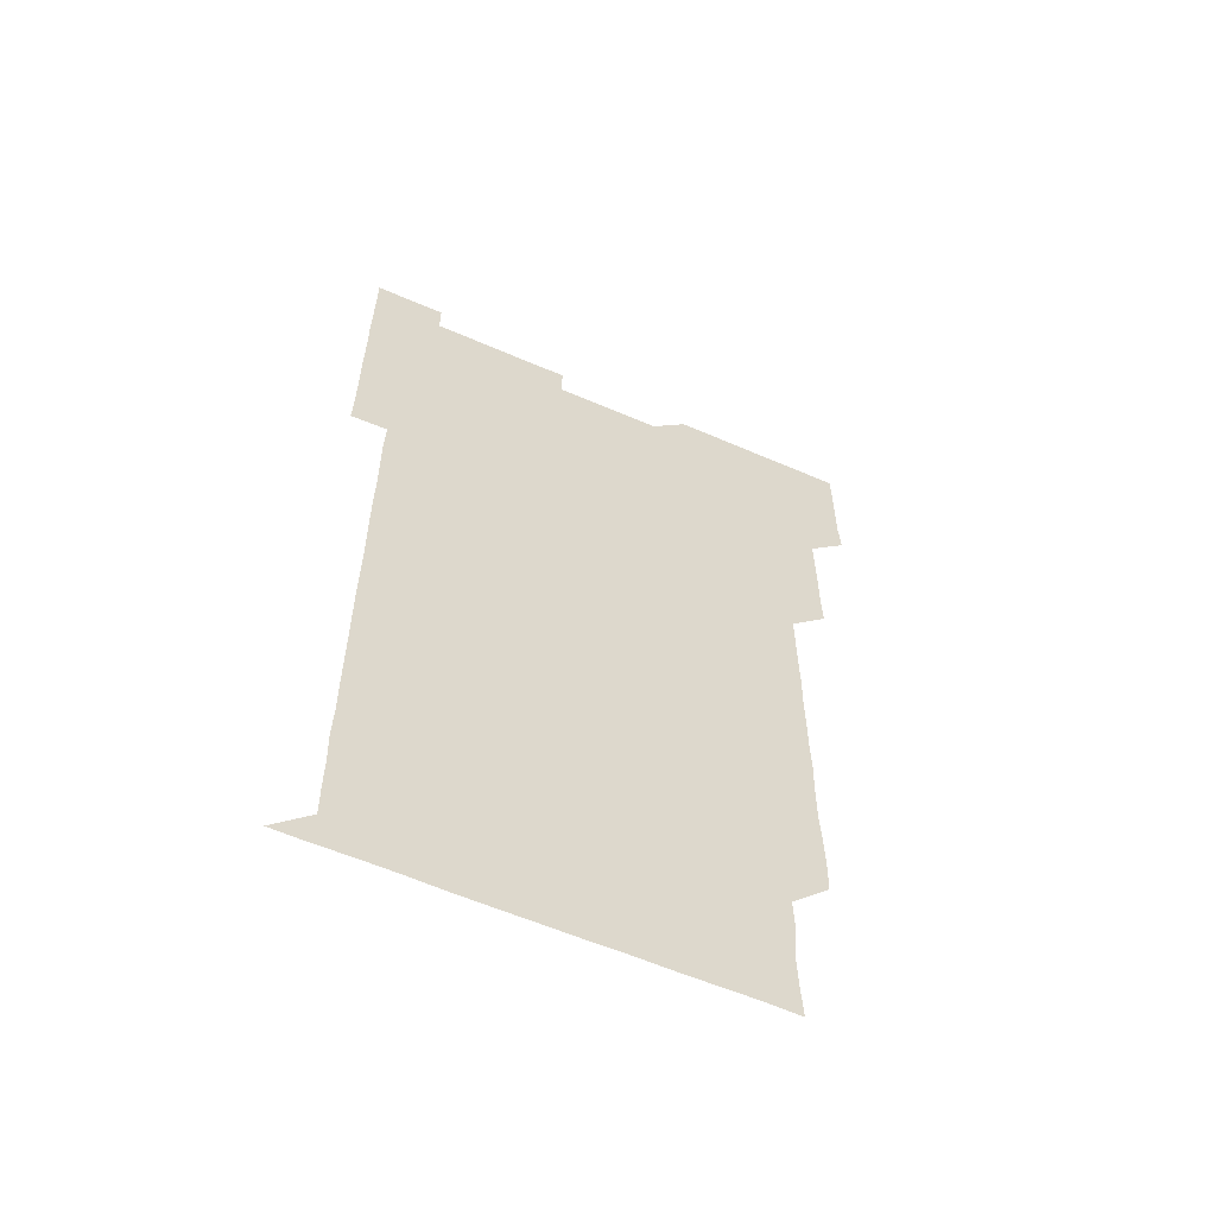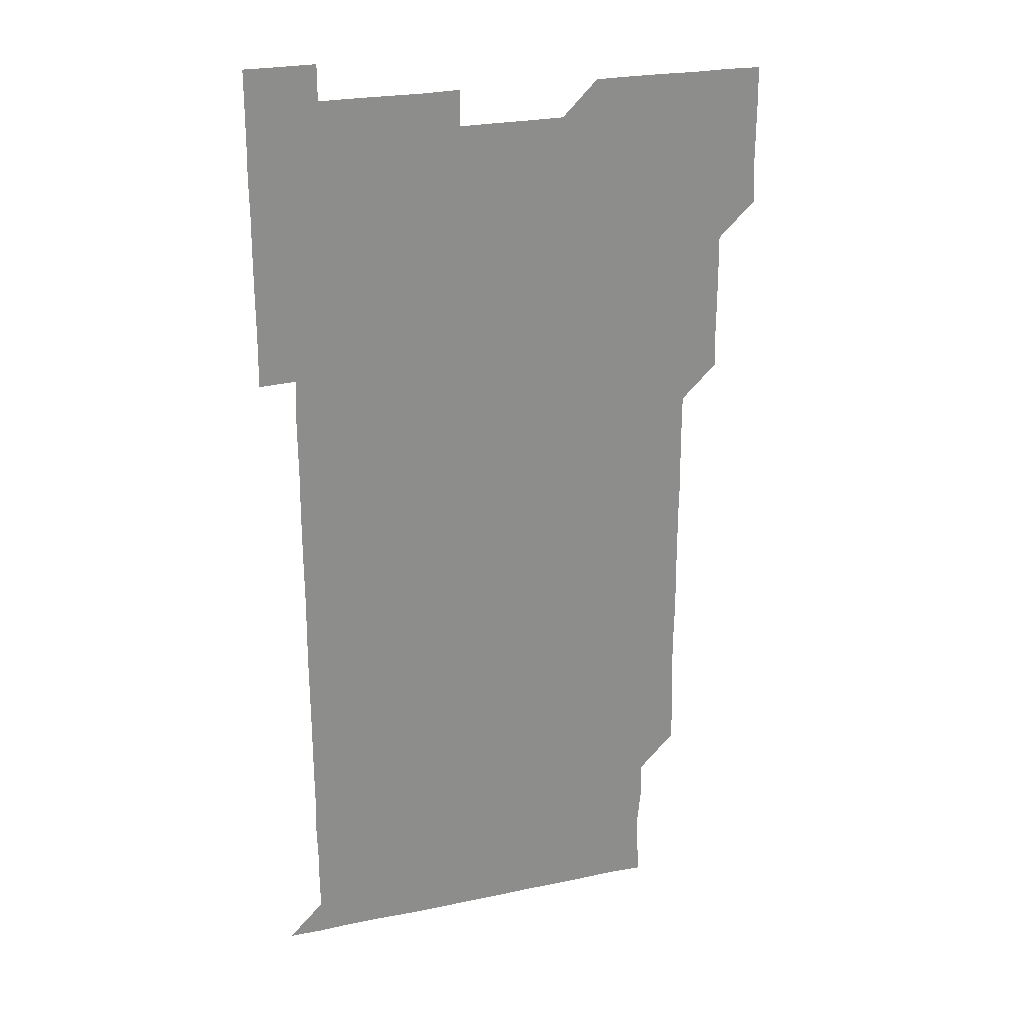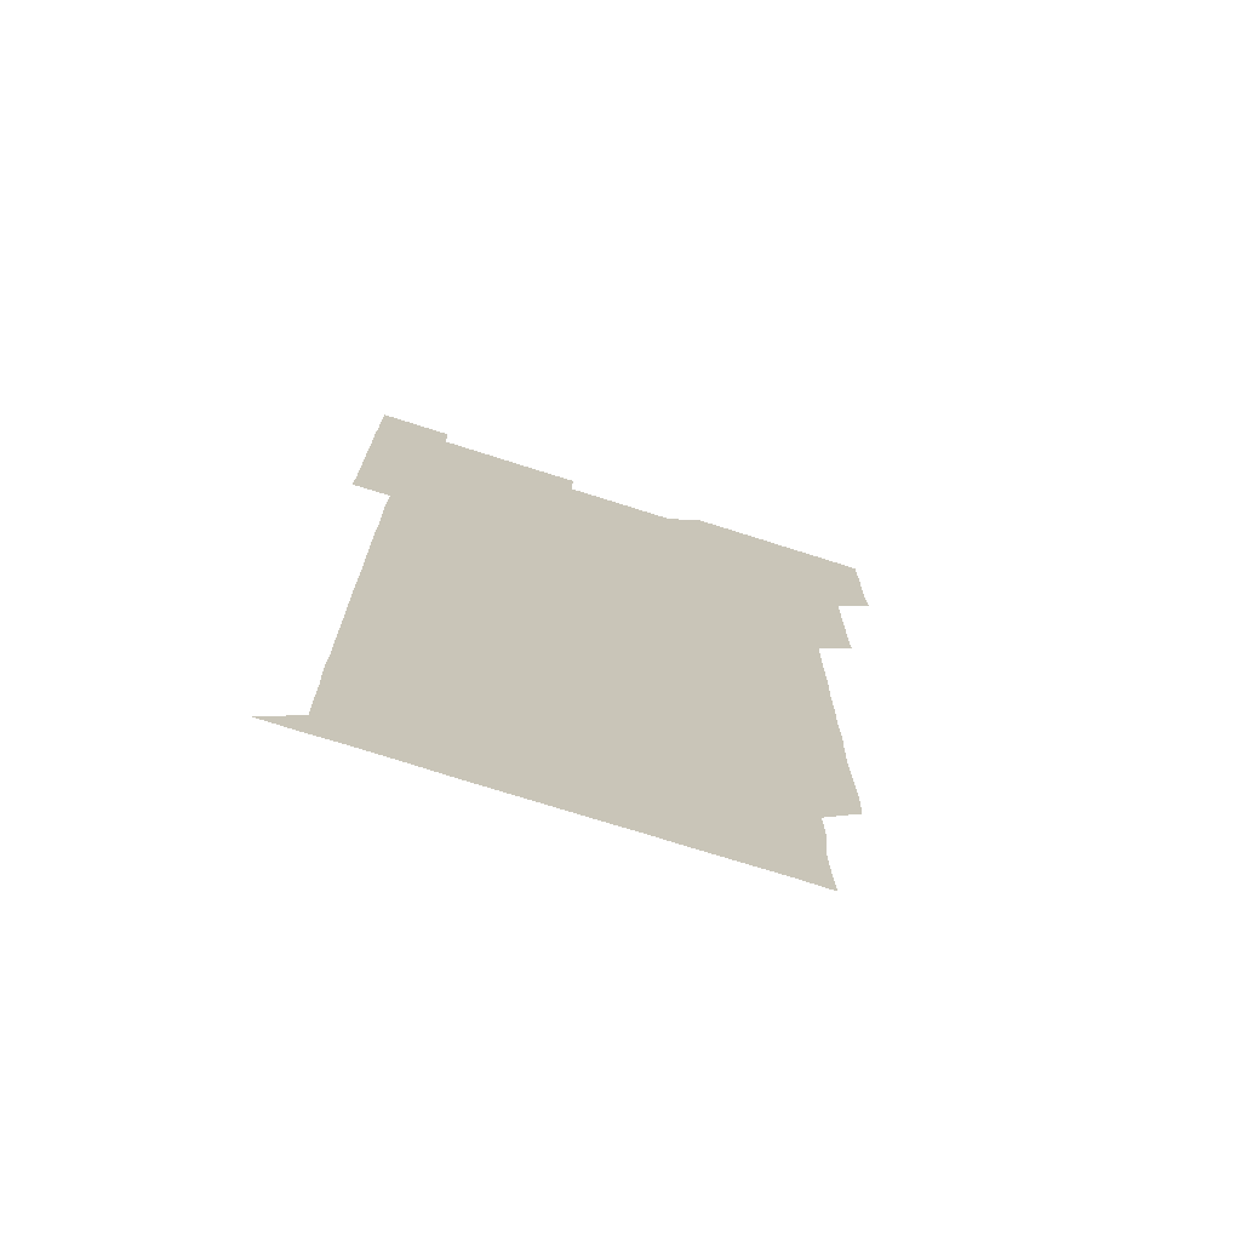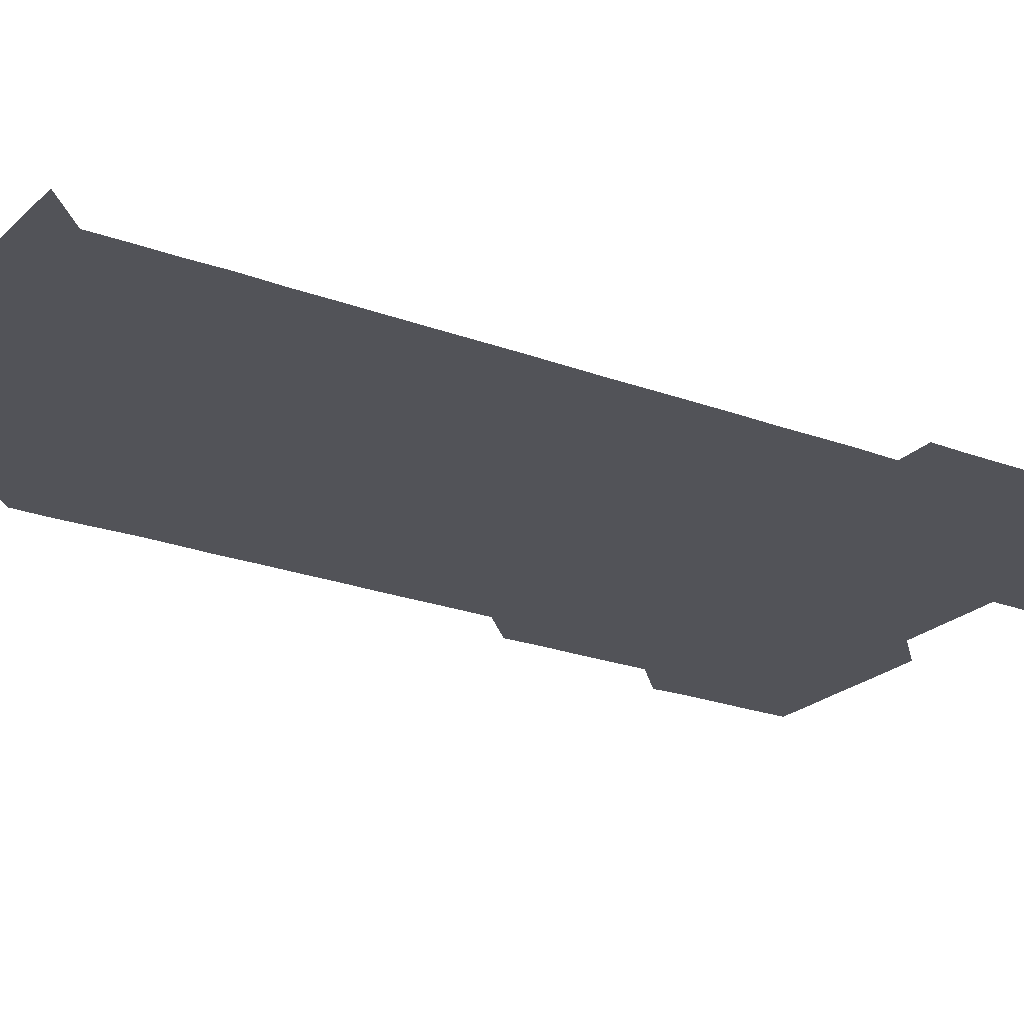
<metadata>
{"format":"obj","ext":"obj","renderer":"f3d","projection":"perspective","resolution":1024,"background":"white","views":[{"elev":-60.1,"azim":156.1,"up":"+Y"},{"elev":25.1,"azim":161.5,"up":"+Y"},{"elev":-73.2,"azim":162.3,"up":"+Y"},{"elev":-22.7,"azim":57.0,"up":"+Z"}]}
</metadata>
<code>
v 480.3 526.2 0
v 481.1 540.6 0
v 481 555.9 0
v 480.9 571.1 0
v 481.1 585.9 0
v 495.6 450.8 0
v 496 465.8 0
v 495.9 480.8 0
v 496 495.7 0
v 496.1 511.1 0
v 496.4 526.2 0
v 496.1 541 0
v 496 556 0
v 496.3 570.7 0
v 495.9 586.2 0
v 510.5 256 0
v 510.2 270.8 0
v 510.5 284.9 0
v 511.1 299.7 0
v 511 315.4 0
v 510.7 330.3 0
v 511 345.4 0
v 510.9 360.4 0
v 511 375.7 0
v 510.7 390.7 0
v 510.9 405.6 0
v 511 420.7 0
v 510.9 436 0
v 510.9 451 0
v 511.2 466.1 0
v 510.7 480.9 0
v 511 496 0
v 511.1 511 0
v 511.1 526 0
v 510.7 541 0
v 511.3 555.9 0
v 511.1 570.9 0
v 511 586 0
v 525.8 180.8 0
v 526.5 195.7 0
v 526.9 210.6 0
v 525.5 225.5 0
v 525.9 240.5 0
v 526.3 256 0
v 526.7 271.2 0
v 526.2 286.5 0
v 526 301.3 0
v 526.4 316.1 0
v 526.1 331.2 0
v 526.1 346.1 0
v 526 361 0
v 526.2 376 0
v 526.1 391.1 0
v 526.1 406.1 0
v 526 421 0
v 526.3 436.1 0
v 526 451 0
v 526.2 466.1 0
v 525.9 481 0
v 526.3 496.1 0
v 525.9 511 0
v 525.9 526 0
v 526.1 541 0
v 526 556 0
v 526 570.9 0
v 526 586.2 0
v 540.8 181.3 0
v 540.4 194.9 0
v 541.4 211.5 0
v 540.9 226.1 0
v 540.9 240.9 0
v 541.2 256.2 0
v 541.2 271.1 0
v 541.1 286.1 0
v 541.2 301.2 0
v 541.1 316.1 0
v 541 331 0
v 541.5 346.5 0
v 541.1 361 0
v 541.1 376.1 0
v 541.2 391.1 0
v 541 406 0
v 541.1 421.1 0
v 540.9 435.9 0
v 541 451 0
v 541.1 466 0
v 541 481.1 0
v 541 496 0
v 541 511 0
v 541.1 526 0
v 541 541 0
v 541.2 555.7 0
v 541 571 0
v 540.9 586.2 0
v 555.5 181 0
v 556 196.2 0
v 556.2 211.2 0
v 556.2 226.3 0
v 556.3 241.4 0
v 556.2 256.2 0
v 556 271 0
v 556.1 286.1 0
v 556.1 301.1 0
v 556 316 0
v 556 331.1 0
v 555.9 345.8 0
v 556.1 361.1 0
v 556.1 376.1 0
v 556 391 0
v 556.2 406.2 0
v 556.1 421.1 0
v 556.1 436 0
v 556 451 0
v 556.1 466.1 0
v 556.1 481.1 0
v 556.1 496 0
v 556.1 511 0
v 556 526 0
v 556.1 541 0
v 556.1 555.9 0
v 556 570.9 0
v 555.7 586.1 0
v 570.6 180.9 0
v 570.8 196.3 0
v 571.5 211.6 0
v 571.2 226.2 0
v 571 241 0
v 571 256.1 0
v 571.1 271.2 0
v 571 286 0
v 571 301 0
v 571.1 316.1 0
v 571.1 331.1 0
v 571.1 346.2 0
v 571.2 361.2 0
v 571.1 376 0
v 570.9 390.9 0
v 571.1 406.1 0
v 571 421 0
v 571.1 436.2 0
v 571 451 0
v 571 466 0
v 571 481 0
v 571 496 0
v 571 511 0
v 571.1 526 0
v 571.1 540.9 0
v 571 555.9 0
v 570.8 571.1 0
v 585.9 181 0
v 586 195.2 0
v 585.7 211.3 0
v 586.1 226.3 0
v 586.1 241.3 0
v 586 255.9 0
v 586.1 271.2 0
v 586 286 0
v 586 301 0
v 586.1 316.2 0
v 586 331.1 0
v 585.9 345.6 0
v 586 361.3 0
v 586.2 376.2 0
v 586 391 0
v 586 406 0
v 585.9 420.8 0
v 586 436.1 0
v 586 451 0
v 586 466 0
v 586 481 0
v 586 496 0
v 586.1 511 0
v 586 526 0
v 586 540.9 0
v 586 555.9 0
v 585.9 571 0
v 600.8 180.7 0
v 601.2 196 0
v 600.9 211.2 0
v 601 226.3 0
v 601 241.1 0
v 600.9 255.8 0
v 601 271.2 0
v 601 286 0
v 601 301.1 0
v 601 315.9 0
v 601 331 0
v 601.1 346 0
v 601 360.8 0
v 601 376.3 0
v 601 391 0
v 601 406.1 0
v 601 421 0
v 601 436 0
v 601 451.1 0
v 601 466.1 0
v 601 481 0
v 601 496.1 0
v 601 511 0
v 601 526 0
v 601 541.1 0
v 601 555.9 0
v 600.9 571 0
v 615.8 180.7 0
v 616.2 196.3 0
v 616 210.8 0
v 615.9 226.2 0
v 615.9 241.3 0
v 616 256.2 0
v 616 271 0
v 616.1 286.1 0
v 616 301 0
v 616 316.3 0
v 616 330.6 0
v 616 346.3 0
v 616 361.1 0
v 616 375.9 0
v 616 391.1 0
v 616 406 0
v 616 421.1 0
v 616 435.9 0
v 616 451.2 0
v 616 466 0
v 616 481 0
v 616 496 0
v 616 511 0
v 616 526 0
v 616 540.9 0
v 616 556 0
v 616.1 570.9 0
v 615.9 586.2 0
v 631 180.6 0
v 630.9 196.3 0
v 631.1 211.3 0
v 631 226.1 0
v 630.9 241.1 0
v 630.9 256.2 0
v 631.1 270.7 0
v 630.9 286.4 0
v 631 301.2 0
v 631 316 0
v 631.1 331.3 0
v 631 346.2 0
v 631 361.1 0
v 631 376 0
v 630.9 391.1 0
v 631 406.1 0
v 631 421 0
v 631 436.1 0
v 631 451 0
v 631 466.1 0
v 630.9 481 0
v 631.1 496 0
v 630.9 511.1 0
v 631 526 0
v 631 541 0
v 631 555.9 0
v 631 571.1 0
v 630.9 585.9 0
v 646.1 180.6 0
v 645.8 196 0
v 645.9 211.3 0
v 645.9 226.3 0
v 646 241 0
v 646.2 255.6 0
v 645.9 271.2 0
v 646 286 0
v 645.8 301.2 0
v 646.1 315.8 0
v 645.9 331.3 0
v 645.9 346.1 0
v 645.9 361.1 0
v 646 376 0
v 646 391 0
v 646 406 0
v 645.9 421.1 0
v 646 436 0
v 646 451 0
v 645.9 466 0
v 646 481 0
v 646 496 0
v 646.1 511 0
v 645.9 526 0
v 646 541 0
v 646 555.9 0
v 646 571.1 0
v 646 585.9 0
v 661.2 181 0
v 661 196.1 0
v 660.8 211.4 0
v 660.8 226.2 0
v 660.9 241.1 0
v 660.8 256.4 0
v 661.1 270.9 0
v 660.9 286.2 0
v 661 301 0
v 660.9 316.3 0
v 661 331 0
v 661 346 0
v 661 361 0
v 660.8 376.2 0
v 660.9 391.1 0
v 660.9 406.1 0
v 660.9 421.1 0
v 660.9 436.1 0
v 660.9 451.1 0
v 660.9 466 0
v 661 481 0
v 660.8 496.1 0
v 661 511 0
v 660.9 526 0
v 661 541 0
v 661 556 0
v 661 571 0
v 661 586 0
v 676.2 181.1 0
v 676.3 195.6 0
v 675.9 210.9 0
v 675.9 226 0
v 675.9 241.1 0
v 675.9 256.1 0
v 675.9 271.1 0
v 675.8 286.2 0
v 675.9 301.1 0
v 675.7 316.3 0
v 675.8 331.2 0
v 675.9 346.1 0
v 675.8 361.1 0
v 675.9 376 0
v 676.2 390.9 0
v 675.7 406.2 0
v 676 421 0
v 675.8 436.1 0
v 675.9 451 0
v 675.9 466 0
v 675.9 481 0
v 675.9 496.1 0
v 675.7 511.1 0
v 676 526 0
v 675.8 541.1 0
v 675.9 556 0
v 676 570.9 0
v 676 586 0
v 676 601 0
v 691.3 180.7 0
v 690.6 196 0
v 690.8 210.7 0
v 690.8 225.8 0
v 691.3 240.6 0
v 690.9 255.6 0
v 691 270.6 0
v 691 285.6 0
v 691 300.6 0
v 691.1 315.6 0
v 691.2 330.6 0
v 691.1 345.6 0
v 691 360.7 0
v 691.1 375.8 0
v 691.2 390.8 0
v 691.2 405.7 0
v 691 420.8 0
v 691.2 435.8 0
v 691.3 450.8 0
v 690.8 466.6 0
v 690.9 480.8 0
v 691.2 495.9 0
v 690.8 511.1 0
v 691 526 0
v 690.8 541.1 0
v 690.8 556.1 0
v 690.7 570.9 0
v 690.9 585.9 0
v 691 600.9 0
v 705.9 180.9 0
v 706.5 466.1 0
v 706.2 480.8 0
v 706.2 495.8 0
v 706.3 510.8 0
v 706.2 525.8 0
v 706.1 540.9 0
v 706.3 555.9 0
v 706.1 570.9 0
v 706.1 586 0
v 706 601 0
f 10 11 1
f 1 11 2
f 11 12 2
f 2 12 3
f 12 13 3
f 3 13 4
f 13 14 4
f 4 14 5
f 14 15 5
f 28 29 6
f 6 29 7
f 29 30 7
f 7 30 8
f 30 31 8
f 8 31 9
f 31 32 9
f 9 32 10
f 32 33 10
f 10 33 11
f 33 34 11
f 11 34 12
f 34 35 12
f 12 35 13
f 35 36 13
f 13 36 14
f 36 37 14
f 14 37 15
f 37 38 15
f 43 44 16
f 16 44 17
f 44 45 17
f 17 45 18
f 45 46 18
f 18 46 19
f 46 47 19
f 19 47 20
f 47 48 20
f 20 48 21
f 48 49 21
f 21 49 22
f 49 50 22
f 22 50 23
f 50 51 23
f 23 51 24
f 51 52 24
f 24 52 25
f 52 53 25
f 25 53 26
f 53 54 26
f 26 54 27
f 54 55 27
f 27 55 28
f 55 56 28
f 28 56 29
f 56 57 29
f 29 57 30
f 57 58 30
f 30 58 31
f 58 59 31
f 31 59 32
f 59 60 32
f 32 60 33
f 60 61 33
f 33 61 34
f 61 62 34
f 34 62 35
f 62 63 35
f 35 63 36
f 63 64 36
f 36 64 37
f 64 65 37
f 37 65 38
f 65 66 38
f 39 67 40
f 67 68 40
f 40 68 41
f 68 69 41
f 41 69 42
f 69 70 42
f 42 70 43
f 70 71 43
f 43 71 44
f 71 72 44
f 44 72 45
f 72 73 45
f 45 73 46
f 73 74 46
f 46 74 47
f 74 75 47
f 47 75 48
f 75 76 48
f 48 76 49
f 76 77 49
f 49 77 50
f 77 78 50
f 50 78 51
f 78 79 51
f 51 79 52
f 79 80 52
f 52 80 53
f 80 81 53
f 53 81 54
f 81 82 54
f 54 82 55
f 82 83 55
f 55 83 56
f 83 84 56
f 56 84 57
f 84 85 57
f 57 85 58
f 85 86 58
f 58 86 59
f 86 87 59
f 59 87 60
f 87 88 60
f 60 88 61
f 88 89 61
f 61 89 62
f 89 90 62
f 62 90 63
f 90 91 63
f 63 91 64
f 91 92 64
f 64 92 65
f 92 93 65
f 65 93 66
f 93 94 66
f 67 95 68
f 95 96 68
f 68 96 69
f 96 97 69
f 69 97 70
f 97 98 70
f 70 98 71
f 98 99 71
f 71 99 72
f 99 100 72
f 72 100 73
f 100 101 73
f 73 101 74
f 101 102 74
f 74 102 75
f 102 103 75
f 75 103 76
f 103 104 76
f 76 104 77
f 104 105 77
f 77 105 78
f 105 106 78
f 78 106 79
f 106 107 79
f 79 107 80
f 107 108 80
f 80 108 81
f 108 109 81
f 81 109 82
f 109 110 82
f 82 110 83
f 110 111 83
f 83 111 84
f 111 112 84
f 84 112 85
f 112 113 85
f 85 113 86
f 113 114 86
f 86 114 87
f 114 115 87
f 87 115 88
f 115 116 88
f 88 116 89
f 116 117 89
f 89 117 90
f 117 118 90
f 90 118 91
f 118 119 91
f 91 119 92
f 119 120 92
f 92 120 93
f 120 121 93
f 93 121 94
f 121 122 94
f 95 123 96
f 123 124 96
f 96 124 97
f 124 125 97
f 97 125 98
f 125 126 98
f 98 126 99
f 126 127 99
f 99 127 100
f 127 128 100
f 100 128 101
f 128 129 101
f 101 129 102
f 129 130 102
f 102 130 103
f 130 131 103
f 103 131 104
f 131 132 104
f 104 132 105
f 132 133 105
f 105 133 106
f 133 134 106
f 106 134 107
f 134 135 107
f 107 135 108
f 135 136 108
f 108 136 109
f 136 137 109
f 109 137 110
f 137 138 110
f 110 138 111
f 138 139 111
f 111 139 112
f 139 140 112
f 112 140 113
f 140 141 113
f 113 141 114
f 141 142 114
f 114 142 115
f 142 143 115
f 115 143 116
f 143 144 116
f 116 144 117
f 144 145 117
f 117 145 118
f 145 146 118
f 118 146 119
f 146 147 119
f 119 147 120
f 147 148 120
f 120 148 121
f 148 149 121
f 121 149 122
f 123 150 124
f 150 151 124
f 124 151 125
f 151 152 125
f 125 152 126
f 152 153 126
f 126 153 127
f 153 154 127
f 127 154 128
f 154 155 128
f 128 155 129
f 155 156 129
f 129 156 130
f 156 157 130
f 130 157 131
f 157 158 131
f 131 158 132
f 158 159 132
f 132 159 133
f 159 160 133
f 133 160 134
f 160 161 134
f 134 161 135
f 161 162 135
f 135 162 136
f 162 163 136
f 136 163 137
f 163 164 137
f 137 164 138
f 164 165 138
f 138 165 139
f 165 166 139
f 139 166 140
f 166 167 140
f 140 167 141
f 167 168 141
f 141 168 142
f 168 169 142
f 142 169 143
f 169 170 143
f 143 170 144
f 170 171 144
f 144 171 145
f 171 172 145
f 145 172 146
f 172 173 146
f 146 173 147
f 173 174 147
f 147 174 148
f 174 175 148
f 148 175 149
f 175 176 149
f 150 177 151
f 177 178 151
f 151 178 152
f 178 179 152
f 152 179 153
f 179 180 153
f 153 180 154
f 180 181 154
f 154 181 155
f 181 182 155
f 155 182 156
f 182 183 156
f 156 183 157
f 183 184 157
f 157 184 158
f 184 185 158
f 158 185 159
f 185 186 159
f 159 186 160
f 186 187 160
f 160 187 161
f 187 188 161
f 161 188 162
f 188 189 162
f 162 189 163
f 189 190 163
f 163 190 164
f 190 191 164
f 164 191 165
f 191 192 165
f 165 192 166
f 192 193 166
f 166 193 167
f 193 194 167
f 167 194 168
f 194 195 168
f 168 195 169
f 195 196 169
f 169 196 170
f 196 197 170
f 170 197 171
f 197 198 171
f 171 198 172
f 198 199 172
f 172 199 173
f 199 200 173
f 173 200 174
f 200 201 174
f 174 201 175
f 201 202 175
f 175 202 176
f 202 203 176
f 177 204 178
f 204 205 178
f 178 205 179
f 205 206 179
f 179 206 180
f 206 207 180
f 180 207 181
f 207 208 181
f 181 208 182
f 208 209 182
f 182 209 183
f 209 210 183
f 183 210 184
f 210 211 184
f 184 211 185
f 211 212 185
f 185 212 186
f 212 213 186
f 186 213 187
f 213 214 187
f 187 214 188
f 214 215 188
f 188 215 189
f 215 216 189
f 189 216 190
f 216 217 190
f 190 217 191
f 217 218 191
f 191 218 192
f 218 219 192
f 192 219 193
f 219 220 193
f 193 220 194
f 220 221 194
f 194 221 195
f 221 222 195
f 195 222 196
f 222 223 196
f 196 223 197
f 223 224 197
f 197 224 198
f 224 225 198
f 198 225 199
f 225 226 199
f 199 226 200
f 226 227 200
f 200 227 201
f 227 228 201
f 201 228 202
f 228 229 202
f 202 229 203
f 229 230 203
f 204 232 205
f 232 233 205
f 205 233 206
f 233 234 206
f 206 234 207
f 234 235 207
f 207 235 208
f 235 236 208
f 208 236 209
f 236 237 209
f 209 237 210
f 237 238 210
f 210 238 211
f 238 239 211
f 211 239 212
f 239 240 212
f 212 240 213
f 240 241 213
f 213 241 214
f 241 242 214
f 214 242 215
f 242 243 215
f 215 243 216
f 243 244 216
f 216 244 217
f 244 245 217
f 217 245 218
f 245 246 218
f 218 246 219
f 246 247 219
f 219 247 220
f 247 248 220
f 220 248 221
f 248 249 221
f 221 249 222
f 249 250 222
f 222 250 223
f 250 251 223
f 223 251 224
f 251 252 224
f 224 252 225
f 252 253 225
f 225 253 226
f 253 254 226
f 226 254 227
f 254 255 227
f 227 255 228
f 255 256 228
f 228 256 229
f 256 257 229
f 229 257 230
f 257 258 230
f 230 258 231
f 258 259 231
f 232 260 233
f 260 261 233
f 233 261 234
f 261 262 234
f 234 262 235
f 262 263 235
f 235 263 236
f 263 264 236
f 236 264 237
f 264 265 237
f 237 265 238
f 265 266 238
f 238 266 239
f 266 267 239
f 239 267 240
f 267 268 240
f 240 268 241
f 268 269 241
f 241 269 242
f 269 270 242
f 242 270 243
f 270 271 243
f 243 271 244
f 271 272 244
f 244 272 245
f 272 273 245
f 245 273 246
f 273 274 246
f 246 274 247
f 274 275 247
f 247 275 248
f 275 276 248
f 248 276 249
f 276 277 249
f 249 277 250
f 277 278 250
f 250 278 251
f 278 279 251
f 251 279 252
f 279 280 252
f 252 280 253
f 280 281 253
f 253 281 254
f 281 282 254
f 254 282 255
f 282 283 255
f 255 283 256
f 283 284 256
f 256 284 257
f 284 285 257
f 257 285 258
f 285 286 258
f 258 286 259
f 286 287 259
f 260 288 261
f 288 289 261
f 261 289 262
f 289 290 262
f 262 290 263
f 290 291 263
f 263 291 264
f 291 292 264
f 264 292 265
f 292 293 265
f 265 293 266
f 293 294 266
f 266 294 267
f 294 295 267
f 267 295 268
f 295 296 268
f 268 296 269
f 296 297 269
f 269 297 270
f 297 298 270
f 270 298 271
f 298 299 271
f 271 299 272
f 299 300 272
f 272 300 273
f 300 301 273
f 273 301 274
f 301 302 274
f 274 302 275
f 302 303 275
f 275 303 276
f 303 304 276
f 276 304 277
f 304 305 277
f 277 305 278
f 305 306 278
f 278 306 279
f 306 307 279
f 279 307 280
f 307 308 280
f 280 308 281
f 308 309 281
f 281 309 282
f 309 310 282
f 282 310 283
f 310 311 283
f 283 311 284
f 311 312 284
f 284 312 285
f 312 313 285
f 285 313 286
f 313 314 286
f 286 314 287
f 314 315 287
f 288 316 289
f 316 317 289
f 289 317 290
f 317 318 290
f 290 318 291
f 318 319 291
f 291 319 292
f 319 320 292
f 292 320 293
f 320 321 293
f 293 321 294
f 321 322 294
f 294 322 295
f 322 323 295
f 295 323 296
f 323 324 296
f 296 324 297
f 324 325 297
f 297 325 298
f 325 326 298
f 298 326 299
f 326 327 299
f 299 327 300
f 327 328 300
f 300 328 301
f 328 329 301
f 301 329 302
f 329 330 302
f 302 330 303
f 330 331 303
f 303 331 304
f 331 332 304
f 304 332 305
f 332 333 305
f 305 333 306
f 333 334 306
f 306 334 307
f 334 335 307
f 307 335 308
f 335 336 308
f 308 336 309
f 336 337 309
f 309 337 310
f 337 338 310
f 310 338 311
f 338 339 311
f 311 339 312
f 339 340 312
f 312 340 313
f 340 341 313
f 313 341 314
f 341 342 314
f 314 342 315
f 342 343 315
f 316 345 317
f 345 346 317
f 317 346 318
f 346 347 318
f 318 347 319
f 347 348 319
f 319 348 320
f 348 349 320
f 320 349 321
f 349 350 321
f 321 350 322
f 350 351 322
f 322 351 323
f 351 352 323
f 323 352 324
f 352 353 324
f 324 353 325
f 353 354 325
f 325 354 326
f 354 355 326
f 326 355 327
f 355 356 327
f 327 356 328
f 356 357 328
f 328 357 329
f 357 358 329
f 329 358 330
f 358 359 330
f 330 359 331
f 359 360 331
f 331 360 332
f 360 361 332
f 332 361 333
f 361 362 333
f 333 362 334
f 362 363 334
f 334 363 335
f 363 364 335
f 335 364 336
f 364 365 336
f 336 365 337
f 365 366 337
f 337 366 338
f 366 367 338
f 338 367 339
f 367 368 339
f 339 368 340
f 368 369 340
f 340 369 341
f 369 370 341
f 341 370 342
f 370 371 342
f 342 371 343
f 371 372 343
f 343 372 344
f 372 373 344
f 345 374 346
f 364 375 365
f 375 376 365
f 365 376 366
f 376 377 366
f 366 377 367
f 377 378 367
f 367 378 368
f 378 379 368
f 368 379 369
f 379 380 369
f 369 380 370
f 380 381 370
f 370 381 371
f 381 382 371
f 371 382 372
f 382 383 372
f 372 383 373
f 383 384 373

</code>
